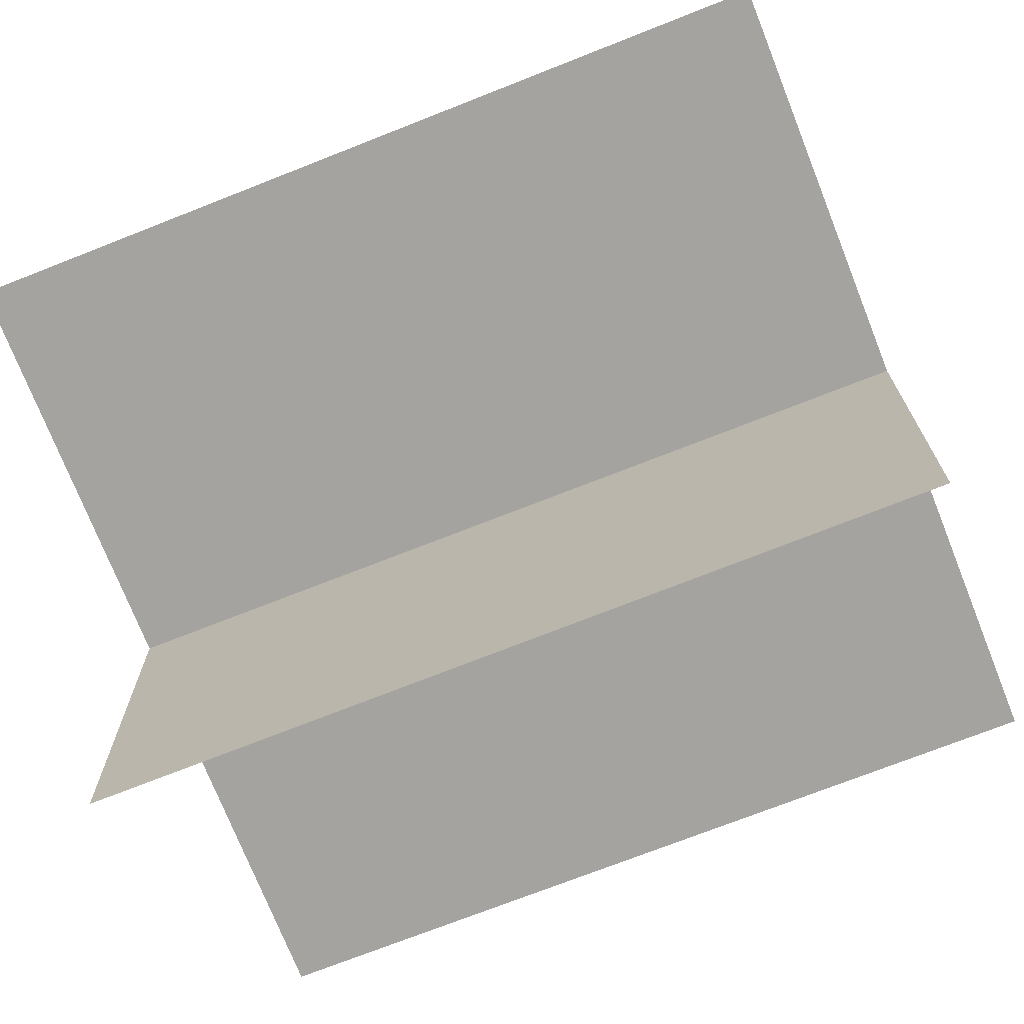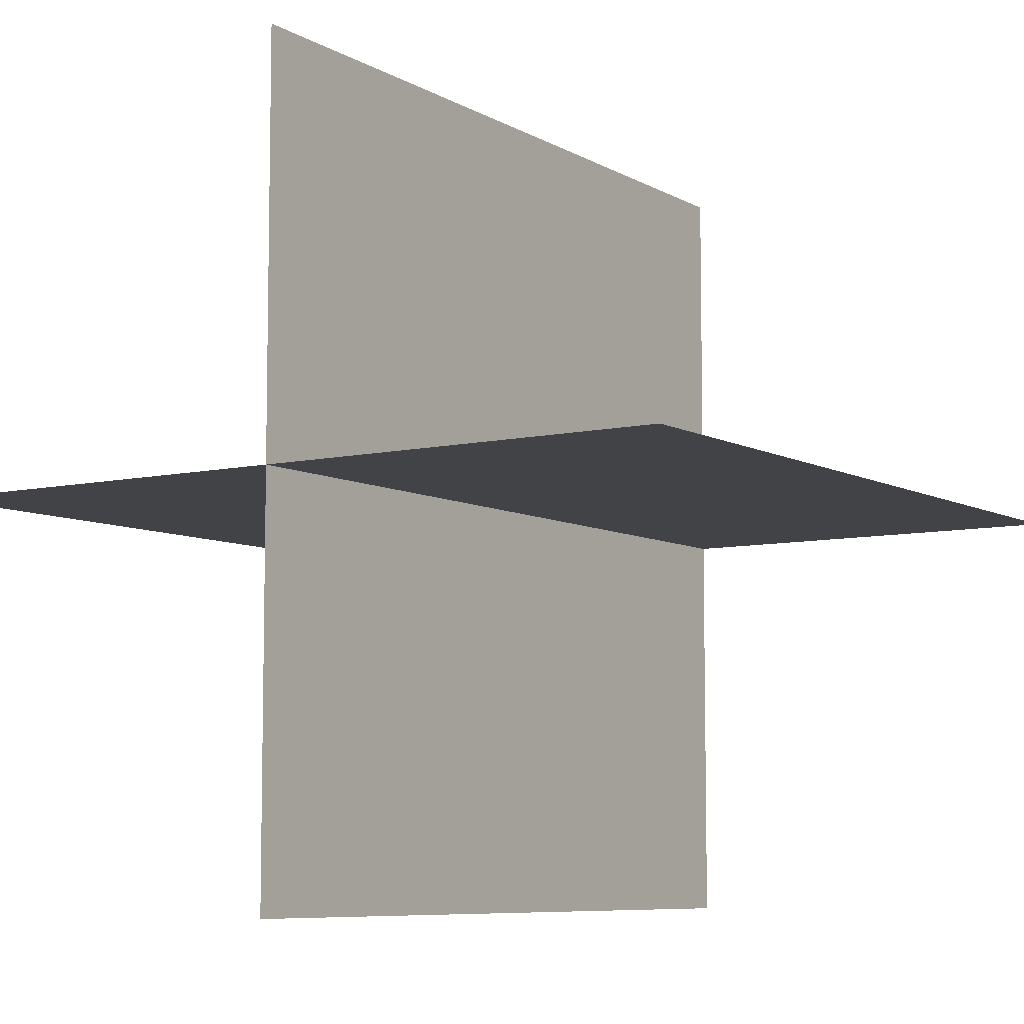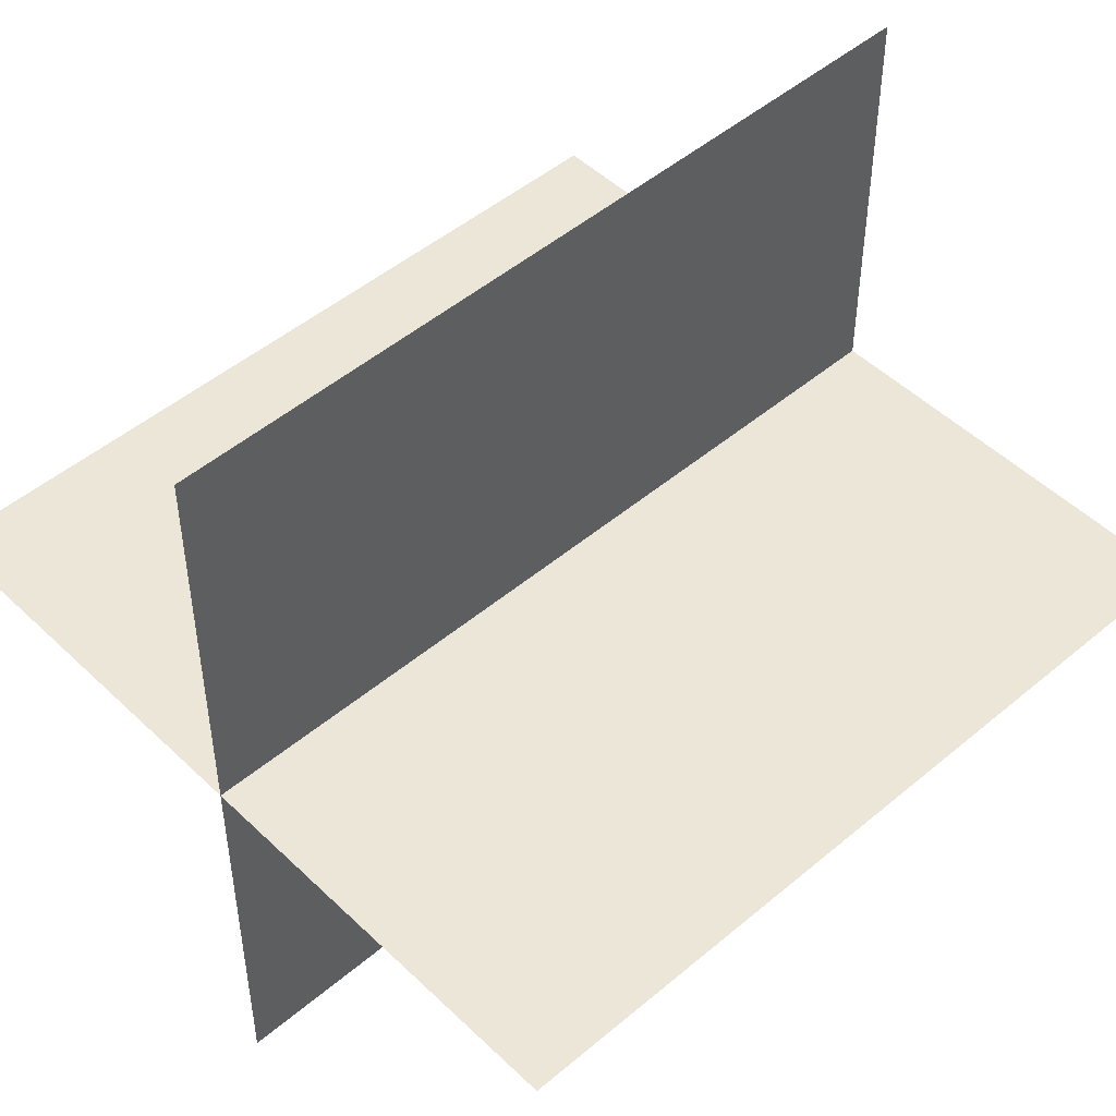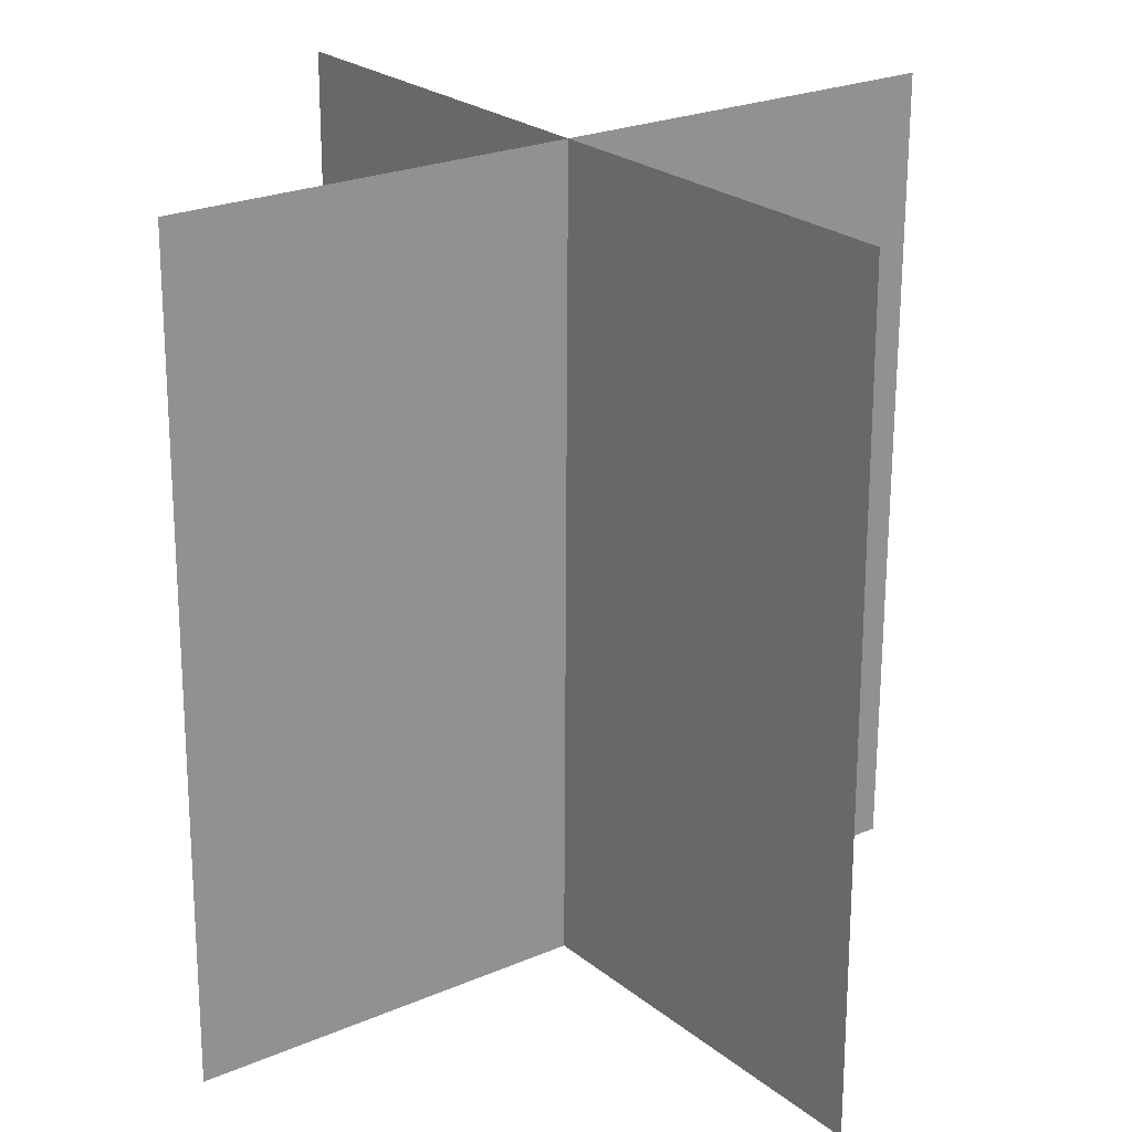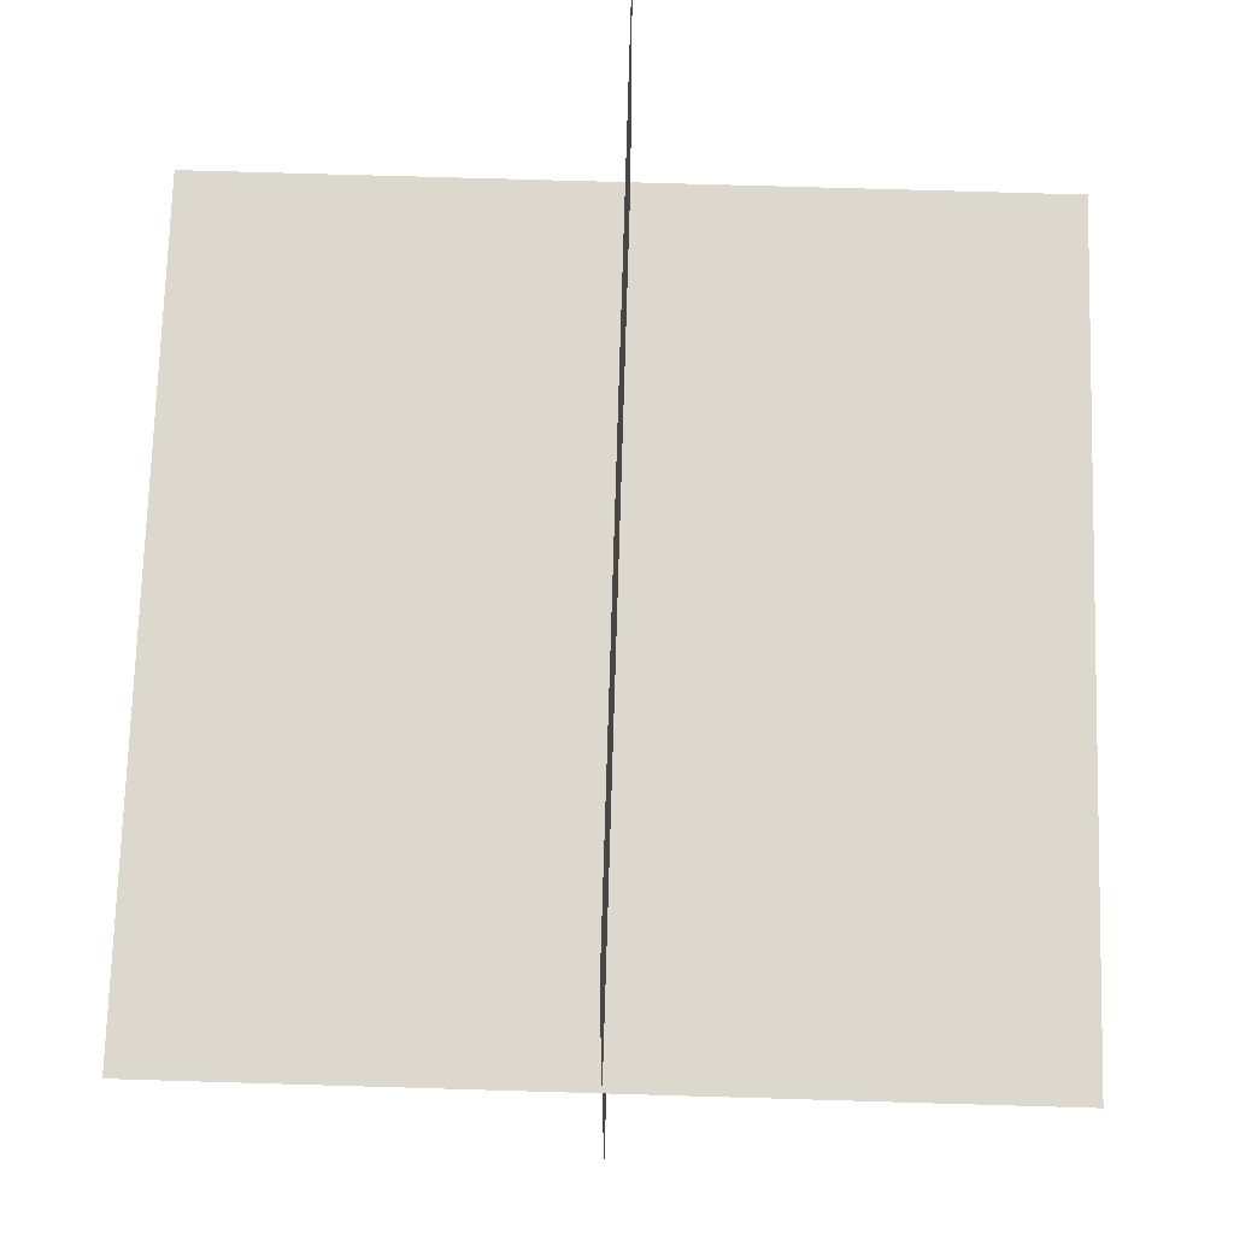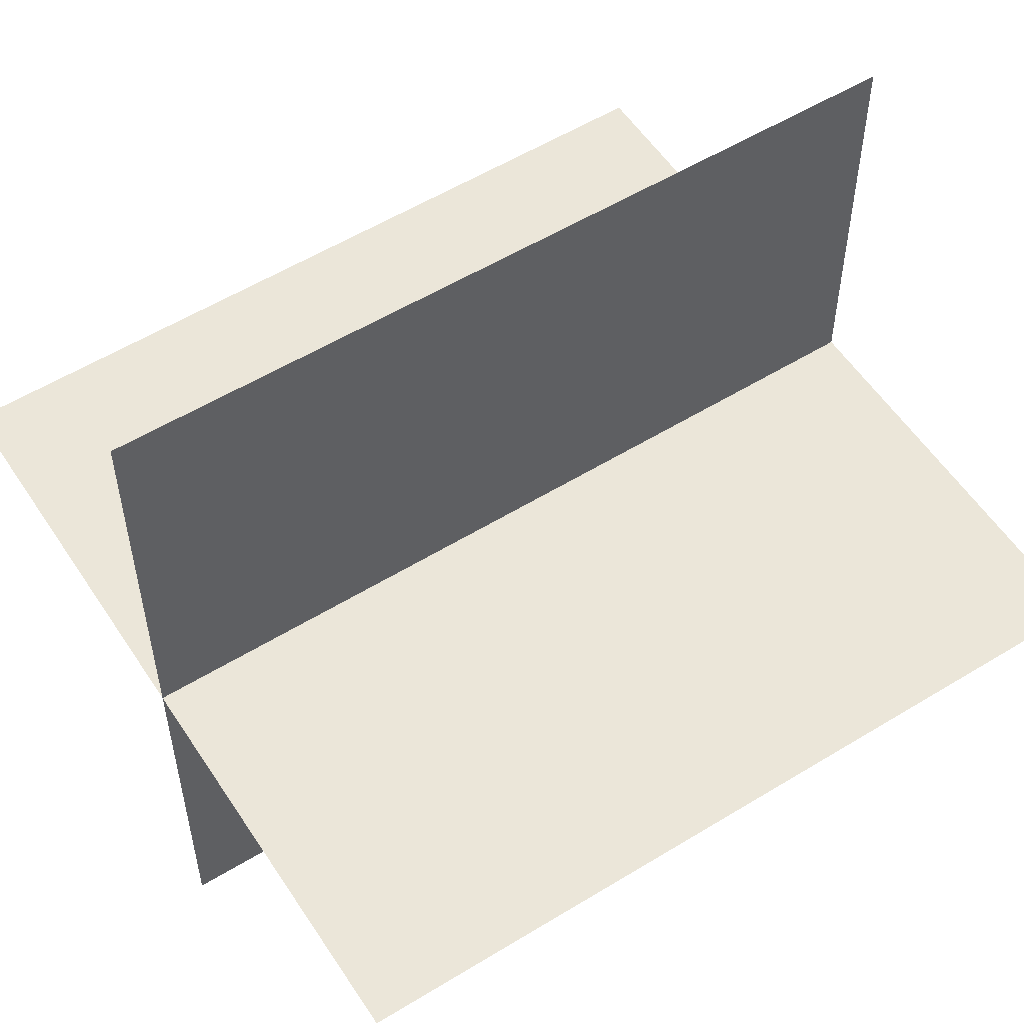
<metadata>
{"format":"obj","ext":"obj","renderer":"f3d","projection":"perspective","resolution":1024,"background":"white","views":[{"elev":-73.1,"azim":111.6,"up":"+Z"},{"elev":-7.7,"azim":-147.1,"up":"+Z"},{"elev":49.0,"azim":46.7,"up":"+Z"},{"elev":23.1,"azim":143.5,"up":"+Y"},{"elev":71.7,"azim":-178.3,"up":"+Z"},{"elev":55.2,"azim":-122.7,"up":"+Z"}]}
</metadata>
<code>
o Cube
v 0.5 1 0
v 0.5 0 0
v 0.5 1 1
v 0.5 0 1
v 0 1 0.4961
v 1 1 0.4961
v 0 1.5e-05 0.5039
v 1 1.5e-05 0.5039
f 2 1 3 4
f 5 6 8 7

</code>
